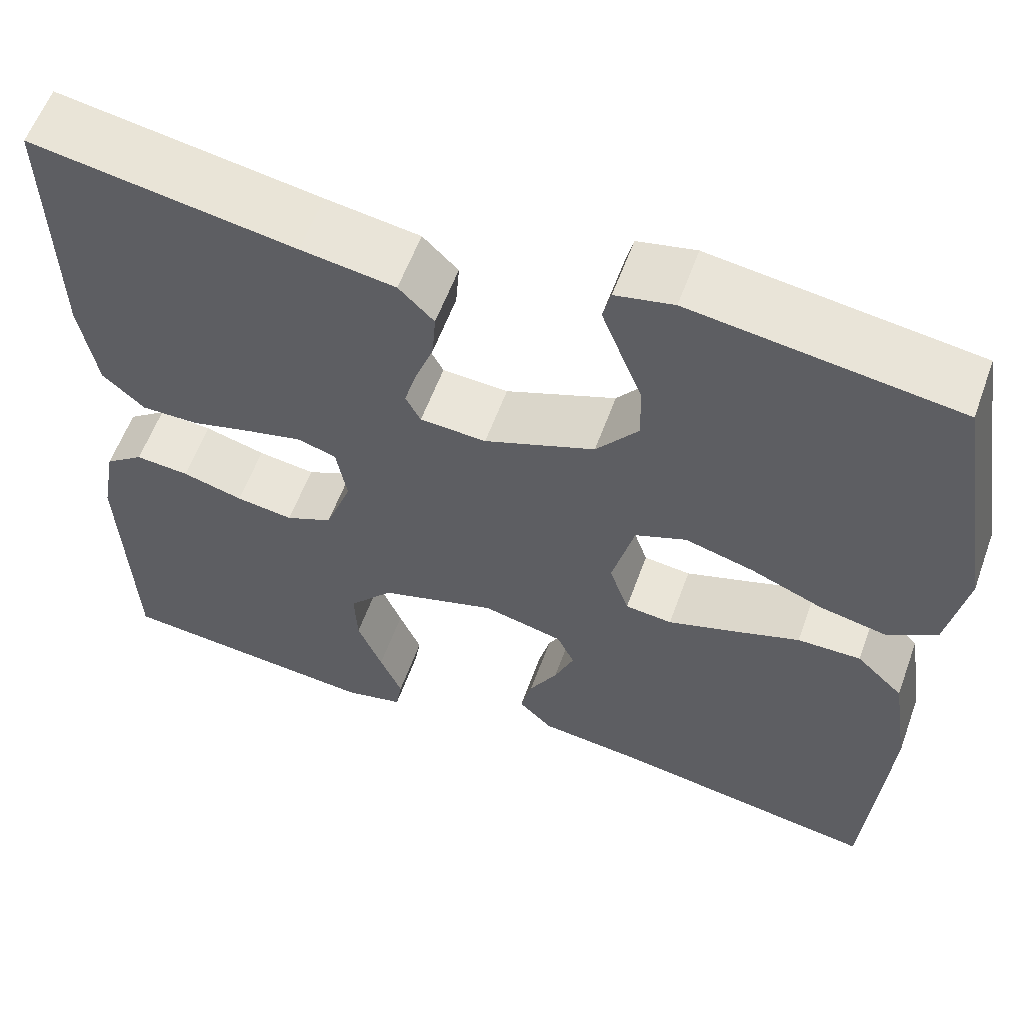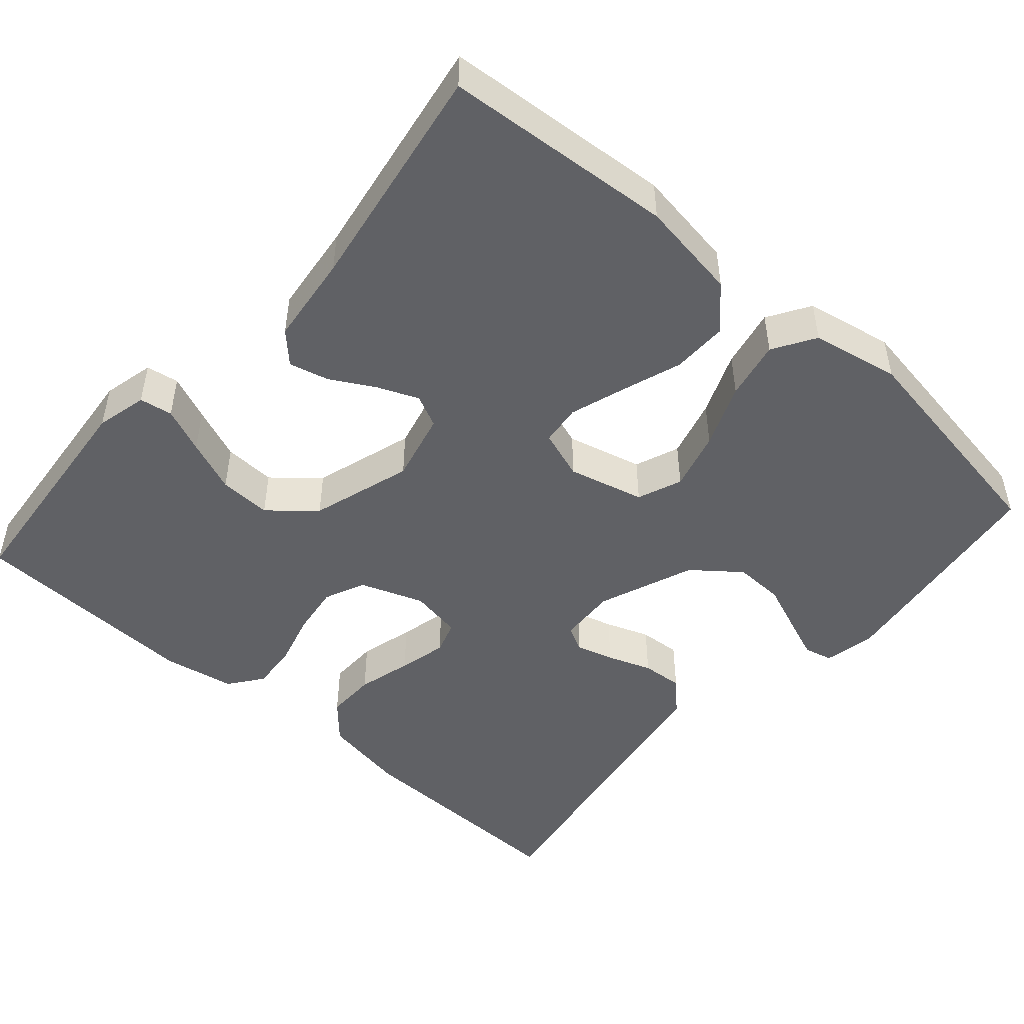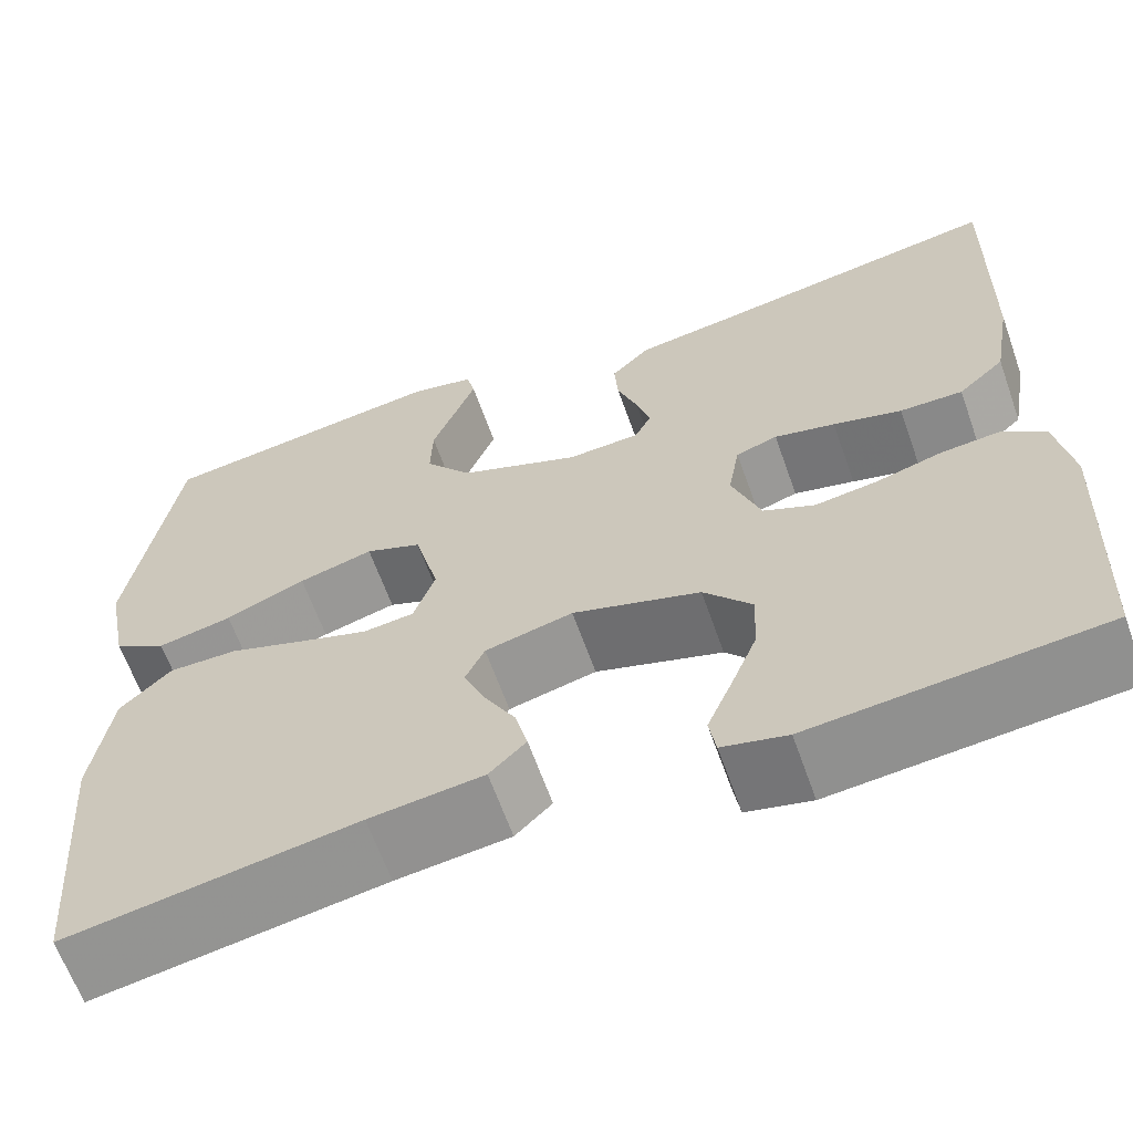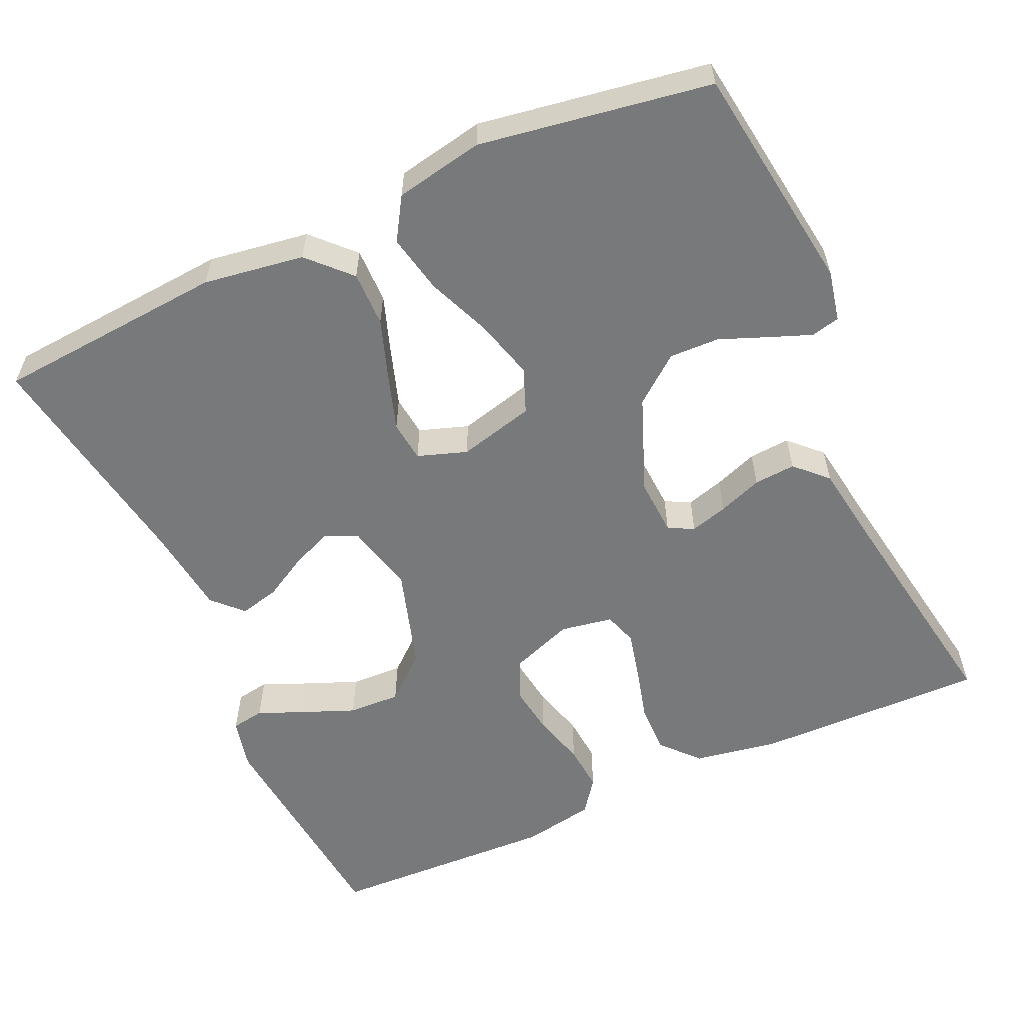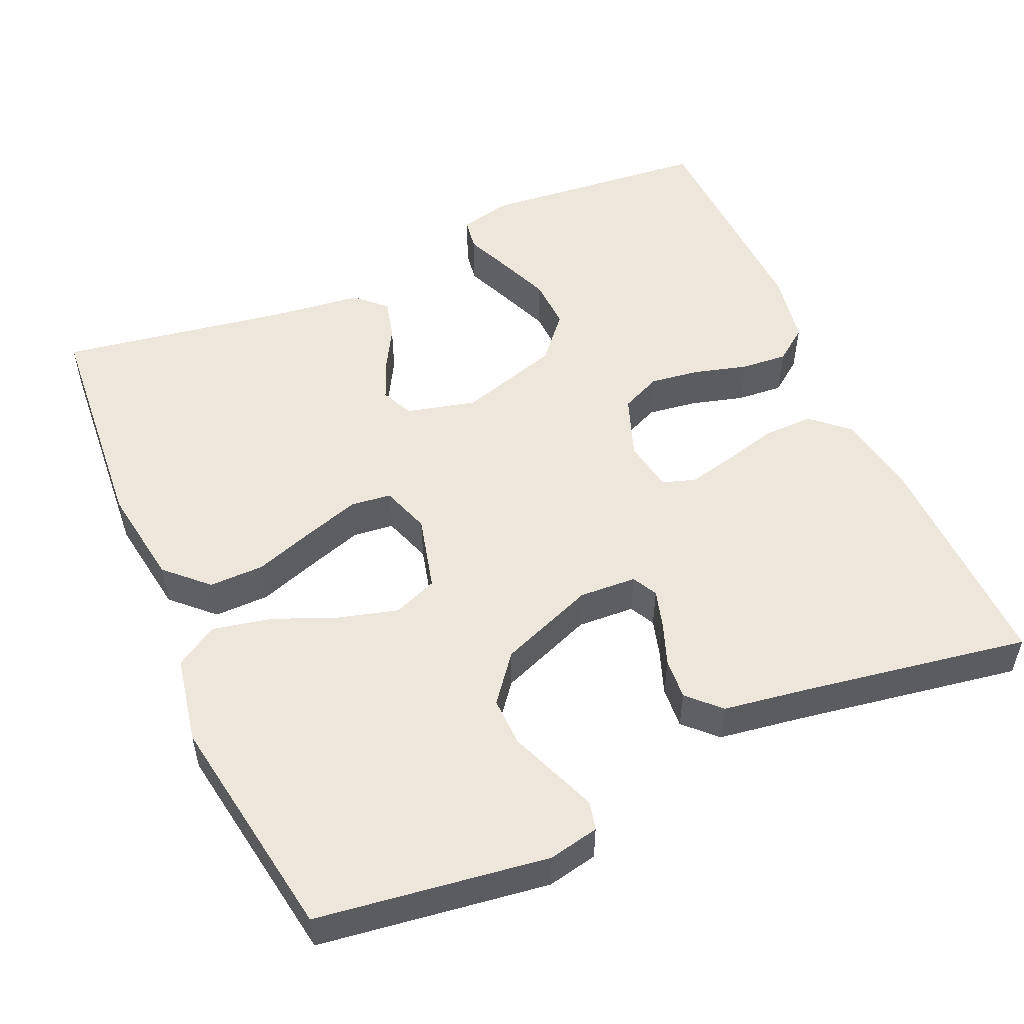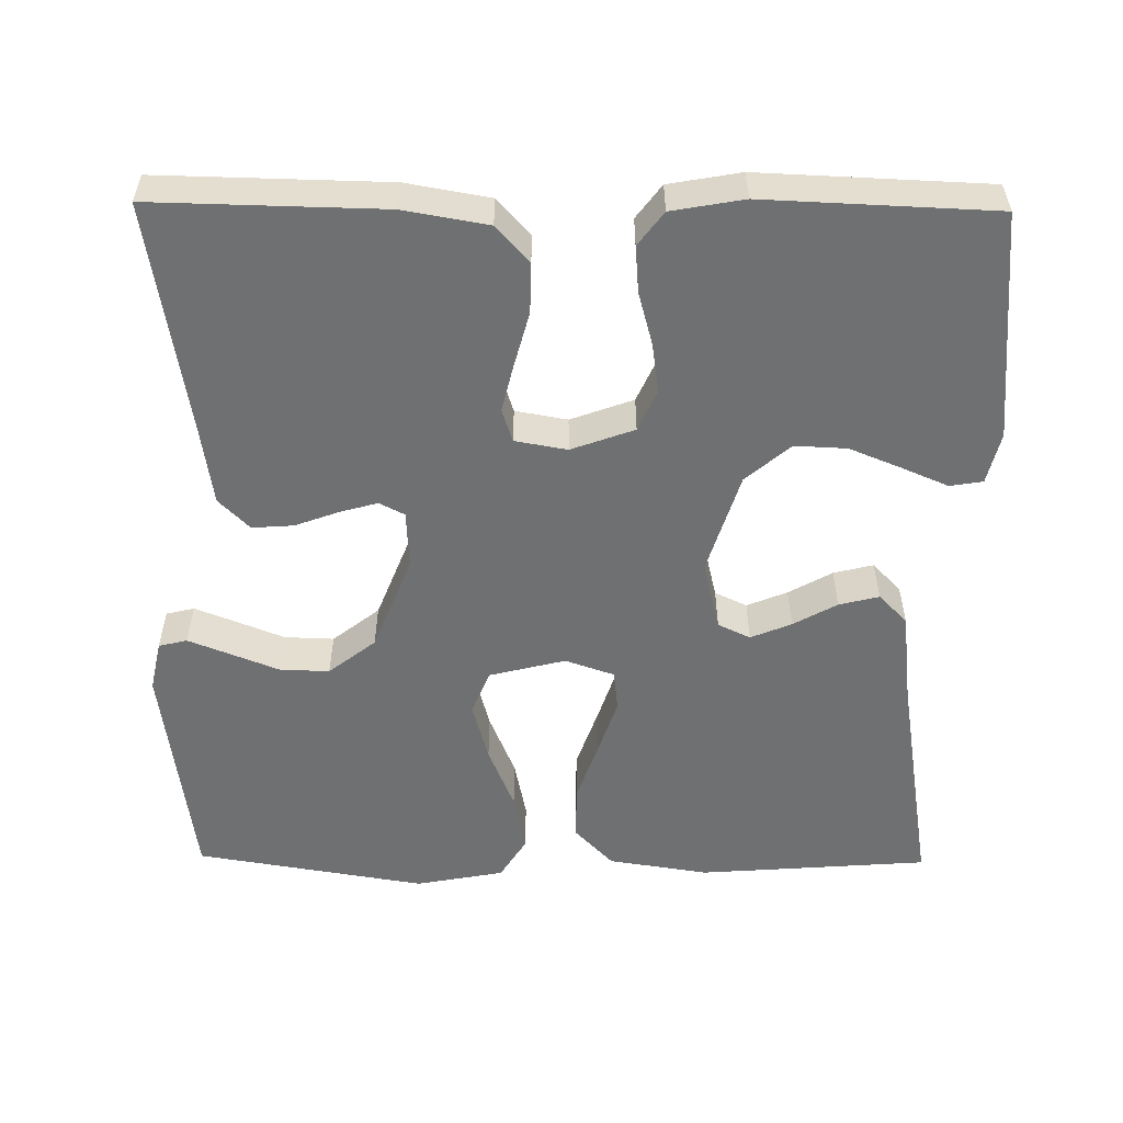
<metadata>
{"format":"obj","ext":"obj","renderer":"f3d","projection":"perspective","resolution":1024,"background":"white","views":[{"elev":58.5,"azim":-160.1,"up":"+Z"},{"elev":-48.5,"azim":-131.3,"up":"+Y"},{"elev":-63.4,"azim":19.5,"up":"+Z"},{"elev":-57.7,"azim":-65.5,"up":"+Y"},{"elev":52.3,"azim":-23.7,"up":"+Y"},{"elev":-54.8,"azim":89.3,"up":"+Y"}]}
</metadata>
<code>
v -0.5 0.07 0.5
v -0.2 0.07 0.541
v -0.134 0.07 0.527
v -0.125 0.07 0.49
v -0.146 0.07 0.436
v -0.171 0.07 0.373
v -0.173 0.07 0.308
v -0.125 0.07 0.247
v 0 0.07 0.198
v 0.075 0.07 0.202
v 0.092 0.07 0.235
v 0.078 0.07 0.284
v 0.057 0.07 0.341
v 0.053 0.07 0.395
v 0.093 0.07 0.435
v 0.2 0.07 0.451
v 0.5 0.07 0.5
v 0.494 0.07 0.2
v 0.475 0.07 0.09
v 0.427 0.07 0.047
v 0.362 0.07 0.048
v 0.291 0.07 0.067
v 0.228 0.07 0.082
v 0.185 0.07 0.068
v 0.173 0.07 0
v 0.203 0.07 -0.082
v 0.256 0.07 -0.106
v 0.321 0.07 -0.097
v 0.39 0.07 -0.078
v 0.451 0.07 -0.073
v 0.495 0.07 -0.106
v 0.512 0.07 -0.2
v 0.5 0.07 -0.5
v 0.2 0.07 -0.528
v 0.133 0.07 -0.512
v 0.126 0.07 -0.469
v 0.151 0.07 -0.41
v 0.179 0.07 -0.341
v 0.182 0.07 -0.273
v 0.132 0.07 -0.215
v 0 0.07 -0.174
v -0.091 0.07 -0.196
v -0.111 0.07 -0.238
v -0.089 0.07 -0.291
v -0.057 0.07 -0.348
v -0.044 0.07 -0.4
v -0.082 0.07 -0.437
v -0.2 0.07 -0.451
v -0.5 0.07 -0.5
v -0.523 0.07 -0.2
v -0.503 0.07 -0.069
v -0.45 0.07 -0.018
v -0.378 0.07 -0.019
v -0.3 0.07 -0.046
v -0.227 0.07 -0.07
v -0.174 0.07 -0.064
v -0.152 0.07 0
v -0.177 0.07 0.099
v -0.235 0.07 0.122
v -0.312 0.07 0.101
v -0.395 0.07 0.067
v -0.472 0.07 0.051
v -0.527 0.07 0.085
v -0.549 0.07 0.2
v -0.5 0 0.5
v -0.2 0 0.541
v -0.134 0 0.527
v -0.125 0 0.49
v -0.146 0 0.436
v -0.171 0 0.373
v -0.173 0 0.308
v -0.125 0 0.247
v 0 0 0.198
v 0.075 0 0.202
v 0.092 0 0.235
v 0.078 0 0.284
v 0.057 0 0.341
v 0.053 0 0.395
v 0.093 0 0.435
v 0.2 0 0.451
v 0.5 0 0.5
v 0.494 0 0.2
v 0.475 0 0.09
v 0.427 0 0.047
v 0.362 0 0.048
v 0.291 0 0.067
v 0.228 0 0.082
v 0.185 0 0.068
v 0.173 0 0
v 0.203 0 -0.082
v 0.256 0 -0.106
v 0.321 0 -0.097
v 0.39 0 -0.078
v 0.451 0 -0.073
v 0.495 0 -0.106
v 0.512 0 -0.2
v 0.5 0 -0.5
v 0.2 0 -0.528
v 0.133 0 -0.512
v 0.126 0 -0.469
v 0.151 0 -0.41
v 0.179 0 -0.341
v 0.182 0 -0.273
v 0.132 0 -0.215
v 0 0 -0.174
v -0.091 0 -0.196
v -0.111 0 -0.238
v -0.089 0 -0.291
v -0.057 0 -0.348
v -0.044 0 -0.4
v -0.082 0 -0.437
v -0.2 0 -0.451
v -0.5 0 -0.5
v -0.523 0 -0.2
v -0.503 0 -0.069
v -0.45 0 -0.018
v -0.378 0 -0.019
v -0.3 0 -0.046
v -0.227 0 -0.07
v -0.174 0 -0.064
v -0.152 0 0
v -0.177 0 0.099
v -0.235 0 0.122
v -0.312 0 0.101
v -0.395 0 0.067
v -0.472 0 0.051
v -0.527 0 0.085
v -0.549 0 0.2
f 60 61 62 63
f 59 60 63 64
f 51 52 53 54
f 51 54 55
f 48 49 50 51
f 48 51 55
f 47 48 55 56
f 44 45 46 47
f 43 44 47
f 34 35 36 37
f 34 37 38
f 33 34 38 39
f 28 29 30 31
f 27 28 31 32
f 19 20 21 22
f 19 22 23
f 16 17 18 19
f 16 19 23
f 15 16 23 24
f 12 13 14 15
f 11 12 15 24
f 3 4 5 6
f 1 2 3 6
f 59 64 1 6
f 43 47 56 57
f 42 43 57
f 41 42 57 58
f 40 41 58
f 32 33 39 40
f 27 32 40
f 26 27 40
f 25 26 40 58
f 10 11 24 25
f 9 10 25 58
f 8 9 58 59
f 59 6 7
f 7 8 59
f 127 126 125 124
f 128 127 124 123
f 118 117 116 115
f 119 118 115
f 115 114 113 112
f 119 115 112
f 120 119 112 111
f 111 110 109 108
f 111 108 107
f 101 100 99 98
f 102 101 98
f 103 102 98 97
f 95 94 93 92
f 96 95 92 91
f 86 85 84 83
f 87 86 83
f 83 82 81 80
f 87 83 80
f 88 87 80 79
f 79 78 77 76
f 88 79 76 75
f 70 69 68 67
f 70 67 66 65
f 70 65 128 123
f 121 120 111 107
f 121 107 106
f 122 121 106 105
f 122 105 104
f 104 103 97 96
f 104 96 91
f 104 91 90
f 122 104 90 89
f 89 88 75 74
f 122 89 74 73
f 123 122 73 72
f 71 70 123
f 123 72 71
f 1 65 66 2
f 2 66 67 3
f 3 67 68 4
f 4 68 69 5
f 5 69 70 6
f 6 70 71 7
f 7 71 72 8
f 8 72 73 9
f 9 73 74 10
f 10 74 75 11
f 11 75 76 12
f 12 76 77 13
f 13 77 78 14
f 14 78 79 15
f 15 79 80 16
f 16 80 81 17
f 17 81 82 18
f 18 82 83 19
f 19 83 84 20
f 20 84 85 21
f 21 85 86 22
f 22 86 87 23
f 23 87 88 24
f 24 88 89 25
f 25 89 90 26
f 26 90 91 27
f 27 91 92 28
f 28 92 93 29
f 29 93 94 30
f 30 94 95 31
f 31 95 96 32
f 32 96 97 33
f 33 97 98 34
f 34 98 99 35
f 35 99 100 36
f 36 100 101 37
f 37 101 102 38
f 38 102 103 39
f 39 103 104 40
f 40 104 105 41
f 41 105 106 42
f 42 106 107 43
f 43 107 108 44
f 44 108 109 45
f 45 109 110 46
f 46 110 111 47
f 47 111 112 48
f 48 112 113 49
f 49 113 114 50
f 50 114 115 51
f 51 115 116 52
f 52 116 117 53
f 53 117 118 54
f 54 118 119 55
f 55 119 120 56
f 56 120 121 57
f 57 121 122 58
f 58 122 123 59
f 59 123 124 60
f 60 124 125 61
f 61 125 126 62
f 62 126 127 63
f 63 127 128 64
f 64 128 65 1

</code>
